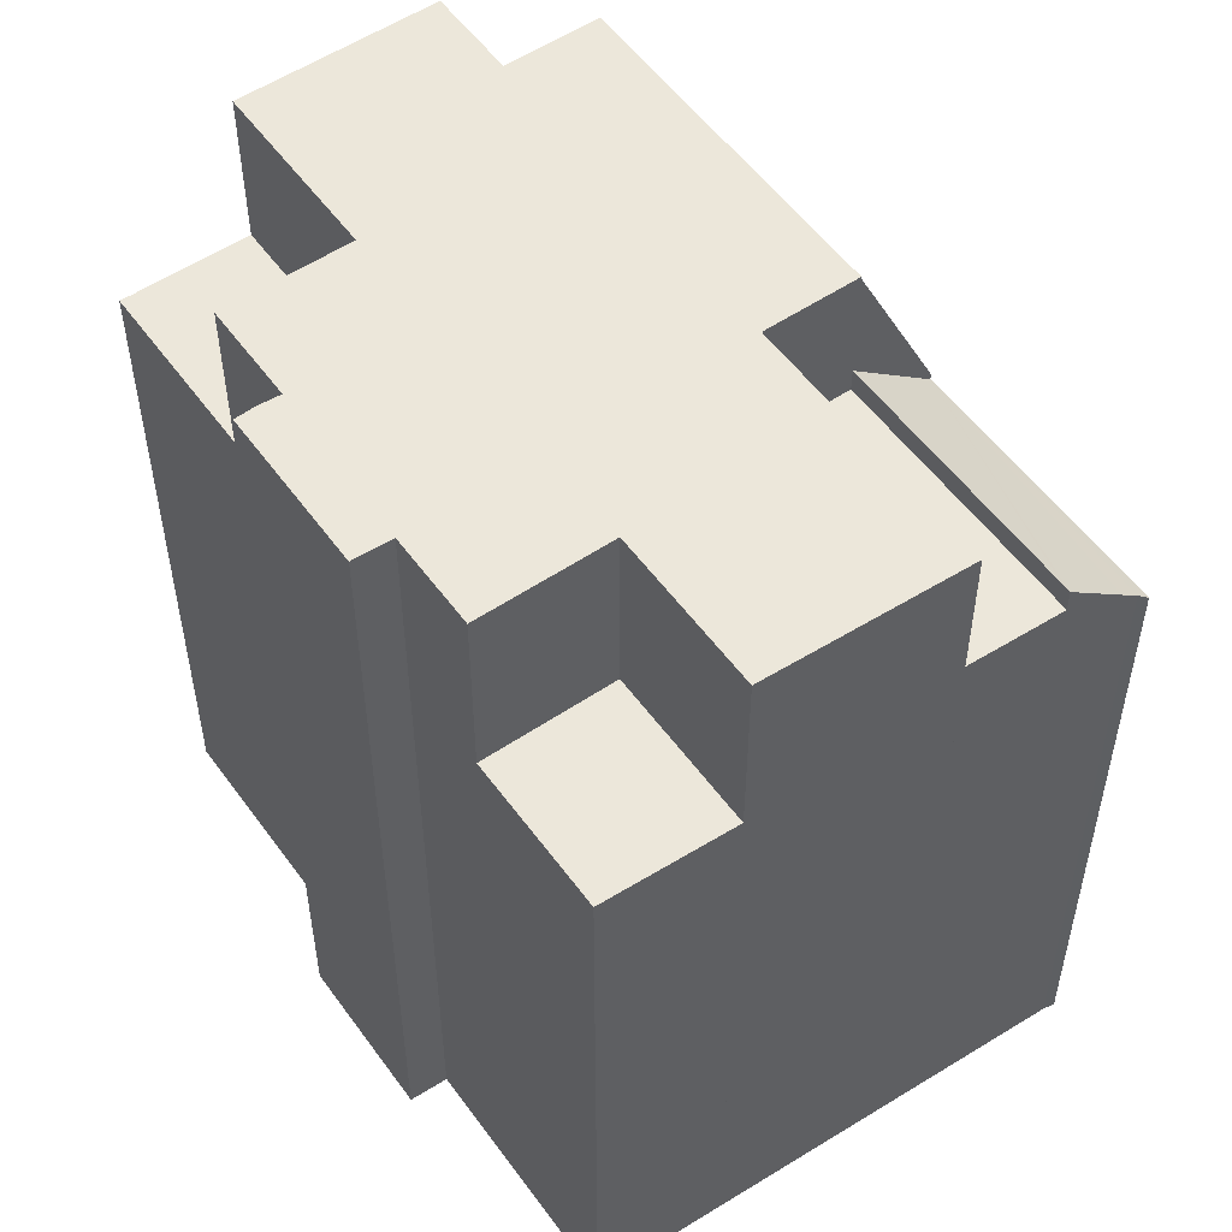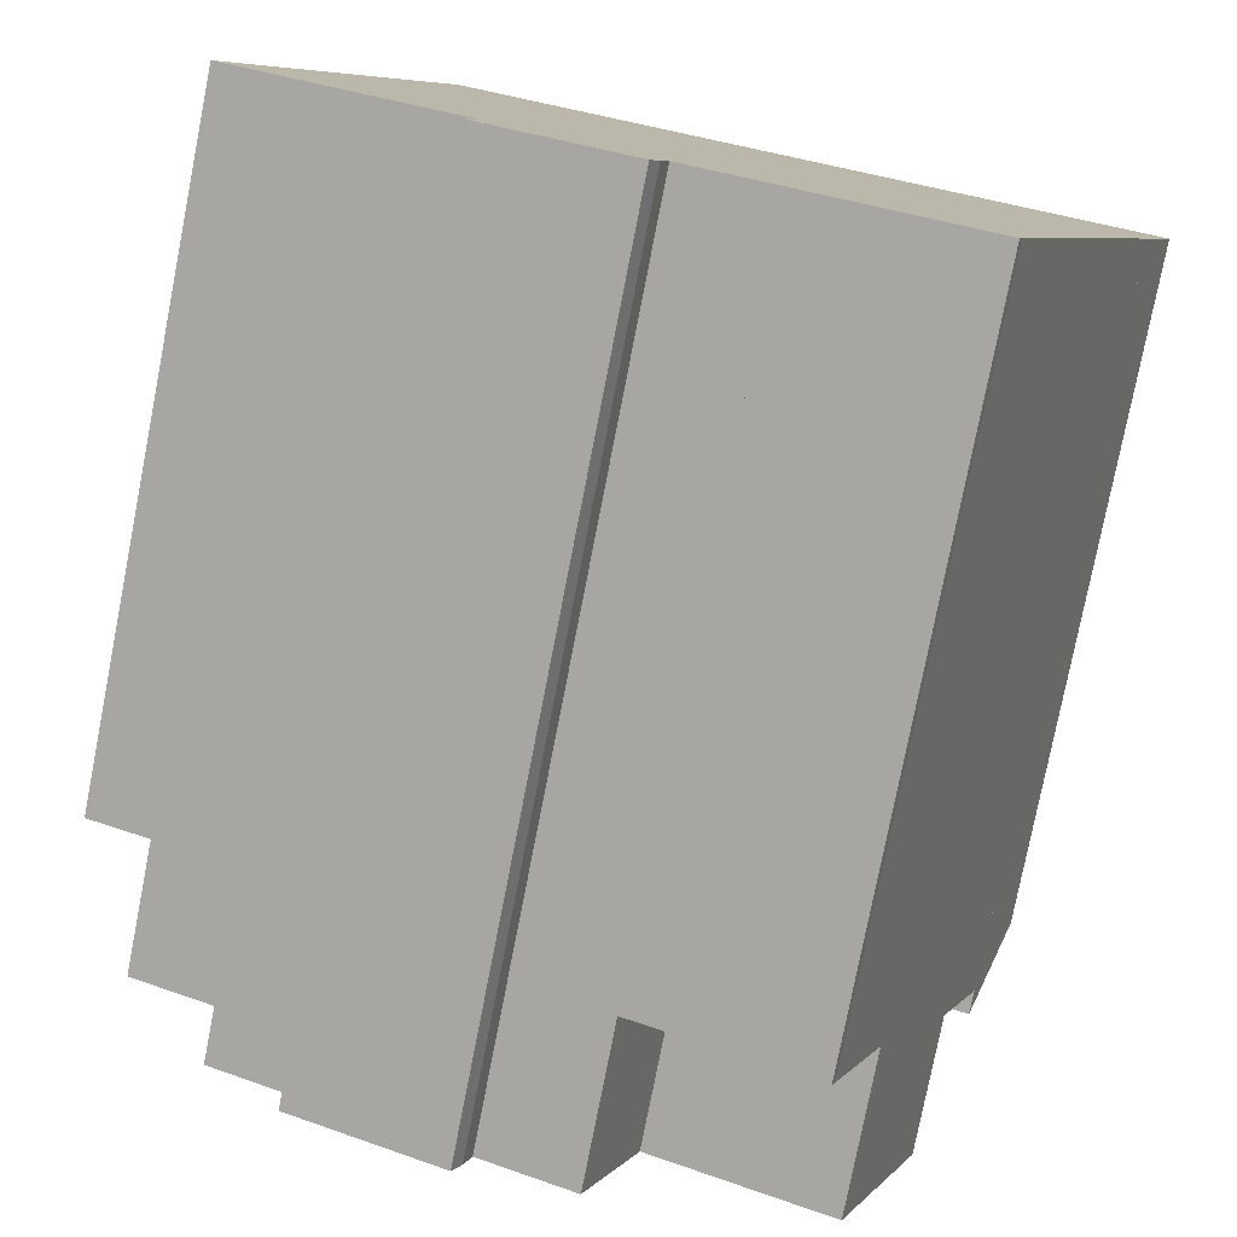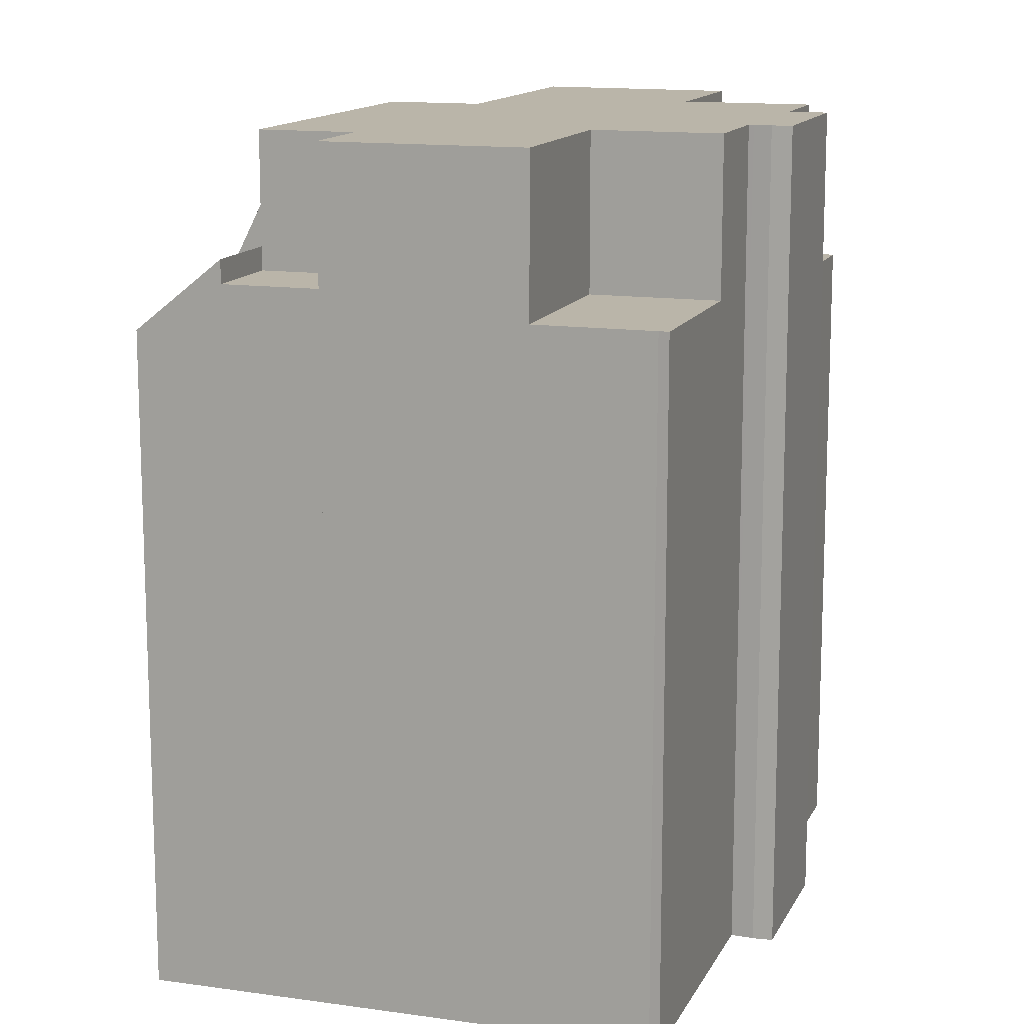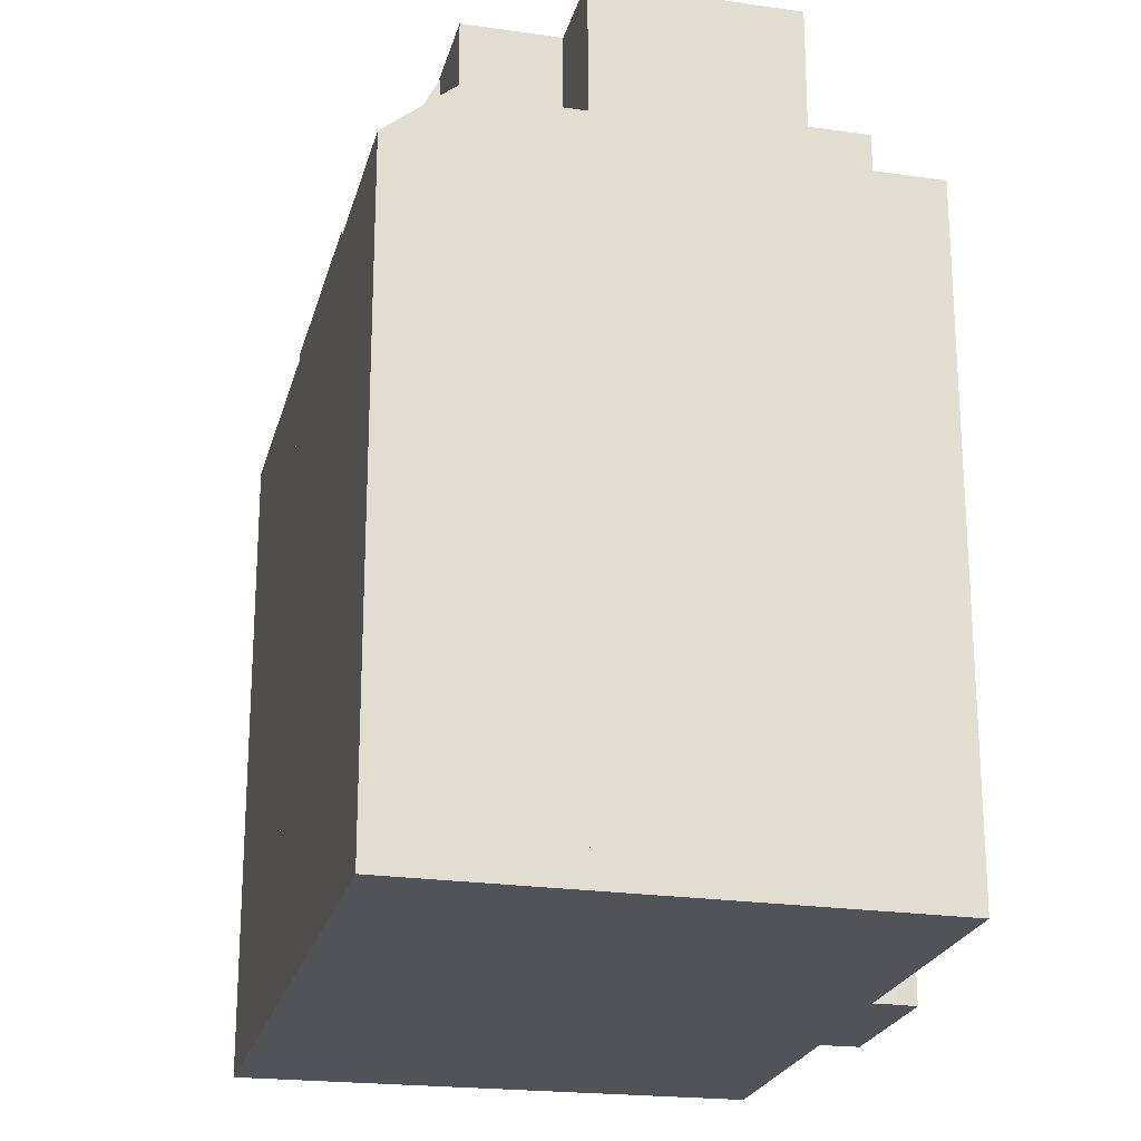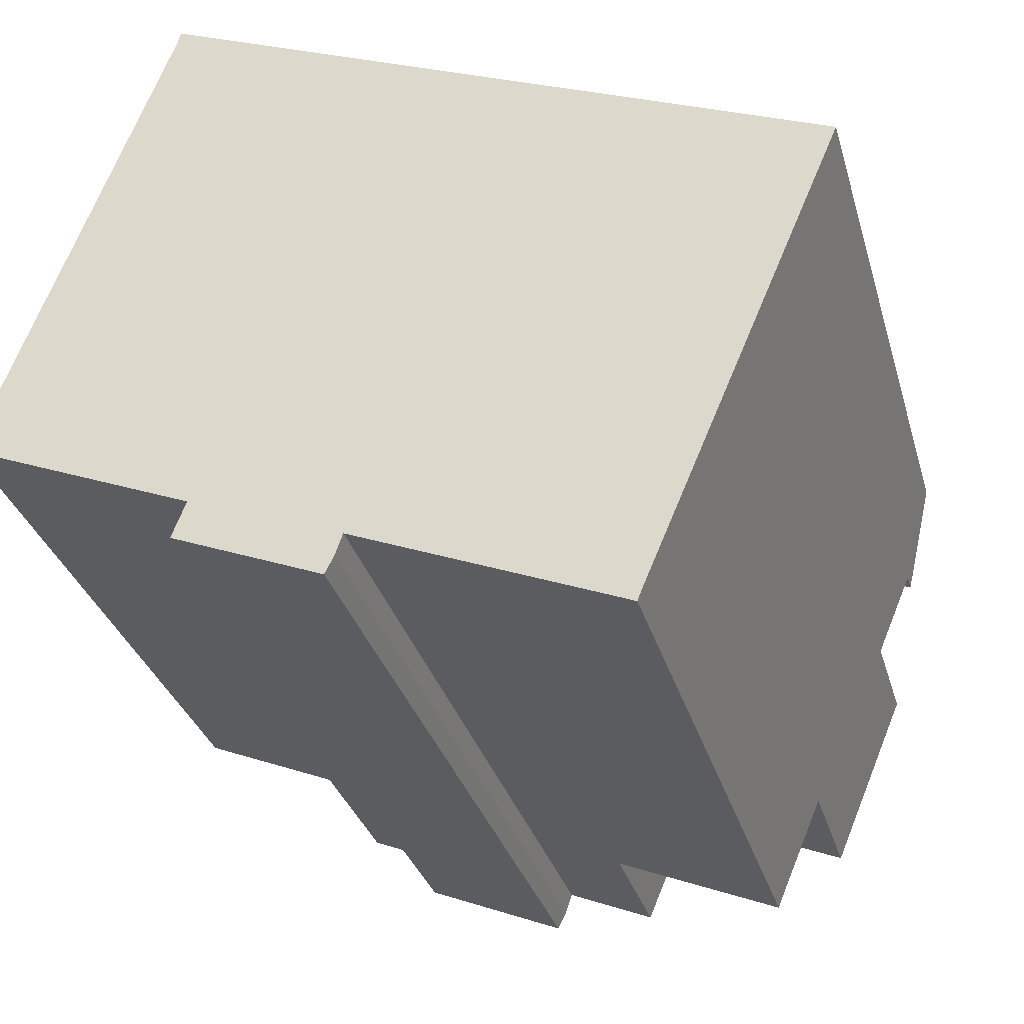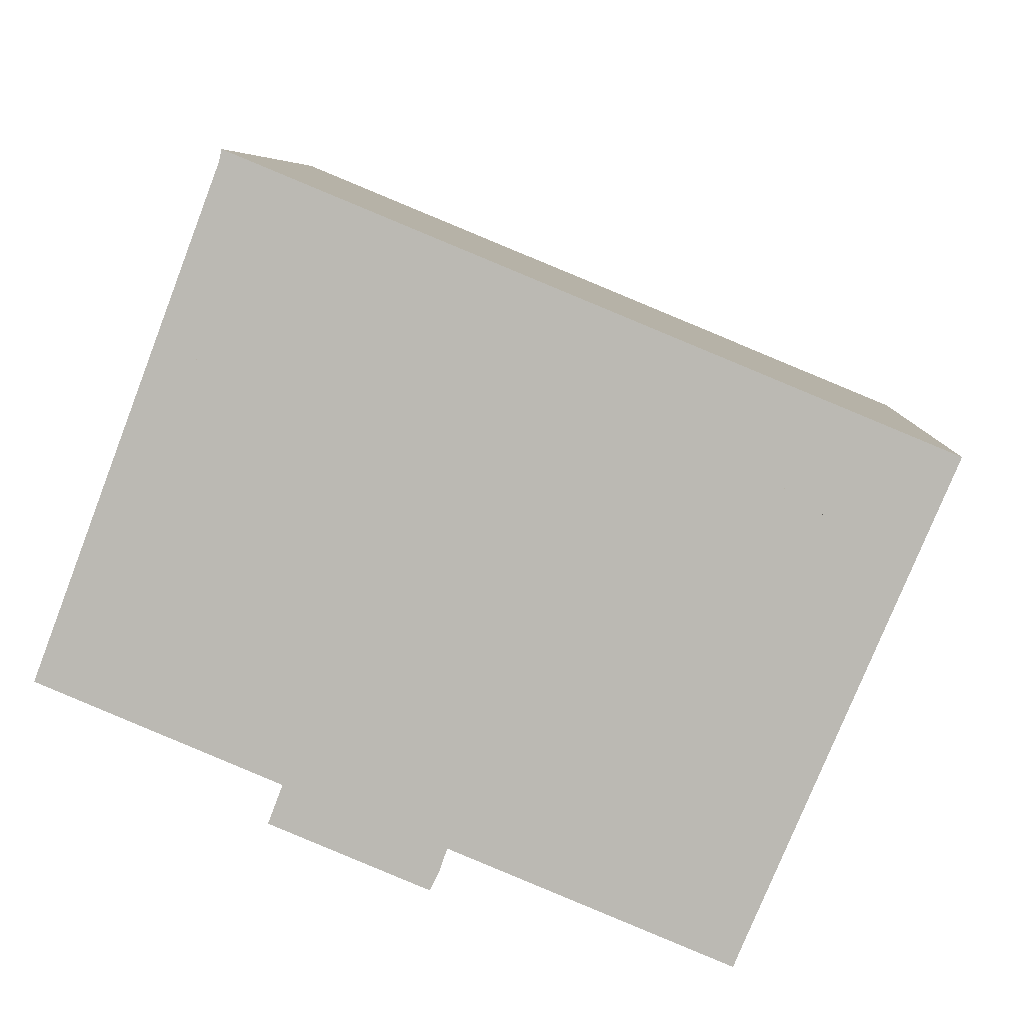
<metadata>
{"format":"obj","ext":"obj","renderer":"f3d","projection":"perspective","resolution":1024,"background":"white","views":[{"elev":53.9,"azim":-102.7,"up":"+Y"},{"elev":-78.3,"azim":-11.1,"up":"+Z"},{"elev":13.5,"azim":130.8,"up":"+Y"},{"elev":-22.6,"azim":98.9,"up":"+Y"},{"elev":-31.8,"azim":15.2,"up":"+Z"},{"elev":6.5,"azim":2.5,"up":"+Z"}]}
</metadata>
<code>
v  18.49 17.94 7.749
v  19.9 19.87 4.573
v  17.55 19.87 5.541
v  23.21 17.94 5.798
v  22.92 18.54 5.115
v  22.28 19.87 3.59
v  22.28 -2.198e-16 3.59
v  23.21 -3.55e-16 5.798
v  22.92 -3.132e-16 5.115
v  17.55 -3.393e-16 5.541
v  19.9 -2.8e-16 4.573
v  18.49 -4.745e-16 7.749
v  3.906 18 -1.618
v  1.278 18 3.415
v  5.328 18 1.742
v  0.599 18 -0.248
v  0 18 1.102e-15
v  0 0 0
v  1.278 -2.091e-16 3.415
v  5.328 -1.067e-16 1.742
v  3.906 9.907e-17 -1.618
v  0.599 1.519e-17 -0.248
v  21.24 19.24 1.145
v  19.9 19.24 4.573
v  22.28 19.24 3.59
v  18.86 19.24 2.126
v  18.86 -1.302e-16 2.126
v  21.24 -7.011e-17 1.145
v  9.942 19.24 5.811
v  4.389 19.24 10.98
v  10.98 19.24 8.257
v  3.353 19.24 8.532
v  4.145 19.24 11.08
v  3.214 19.24 8.589
v  4.145 -6.783e-16 11.08
v  10.98 -5.056e-16 8.257
v  4.389 -6.722e-16 10.98
v  9.942 -3.558e-16 5.811
v  3.214 -5.259e-16 8.589
v  3.353 -5.224e-16 8.532
v  4.389 19.87 10.98
v  11.91 17.94 10.46
v  10.98 19.87 8.257
v  4.145 19.87 11.08
v  4.703 18.59 12.57
v  4.875 18.2 13.03
v  5.323 17.94 13.19
v  4.944 17.94 13.34
v  4.944 -8.17e-16 13.34
v  11.91 -6.408e-16 10.46
v  5.323 -8.074e-16 13.19
v  4.875 -7.977e-16 13.03
v  4.703 -7.697e-16 12.57
v  17.55 22.85 5.541
v  11.91 18.12 10.46
v  18.49 18.12 7.749
v  10.98 22.85 8.257
v  6.281 22.91 -2.628
v  10.01 22.91 -5.292
v  5.91 22.91 -3.606
v  6.29 22.91 -2.605
v  3.906 22.91 -1.618
v  5.328 22.91 1.742
v  1.963 22.91 5.247
v  1.278 22.91 3.415
v  3.214 22.91 8.589
v  3.353 22.91 8.532
v  9.942 22.91 5.811
v  10.26 22.91 -4.797
v  10.42 22.91 -4.337
v  10.46 22.91 -4.202
v  12.99 22.91 -5.243
v  10.98 22.91 8.257
v  17.55 22.91 5.541
v  14.37 22.91 -1.991
v  19.08 22.91 -3.939
v  18.86 22.91 2.126
v  19.9 22.91 4.573
v  21.24 22.91 1.145
v  19.08 2.412e-16 -3.939
v  14.37 1.219e-16 -1.991
v  12.99 3.21e-16 -5.243
v  10.26 2.937e-16 -4.797
v  10.01 3.24e-16 -5.292
v  10.46 2.573e-16 -4.202
v  5.91 2.208e-16 -3.606
v  6.29 1.595e-16 -2.605
v  10.42 2.656e-16 -4.337
v  6.281 1.609e-16 -2.628
v  1.963 -3.213e-16 5.247
v  14.37 18.62 -1.991
v  17.71 18.62 -7.192
v  12.99 18.62 -5.243
v  17.81 18.62 -6.934
v  19.08 18.62 -3.939
v  17.81 4.246e-16 -6.934
v  17.71 4.404e-16 -7.192
g defaultobject
f 1 2 3
f 2 1 4
f 2 4 5
f 2 5 6
f 5 7 6
f 7 5 4
f 7 4 8
f 7 8 9
f 7 2 6
f 2 7 3
f 3 7 10
f 10 7 11
f 10 1 3
f 1 10 12
f 12 4 1
f 4 12 8
f 12 9 8
f 9 12 7
f 7 12 11
f 11 12 10
f 13 14 15
f 14 13 16
f 14 16 17
f 18 14 17
f 14 18 19
f 19 15 14
f 15 19 20
f 20 13 15
f 13 20 21
f 16 18 17
f 18 16 13
f 18 13 22
f 22 13 21
f 18 20 19
f 20 18 22
f 20 22 21
f 23 24 25
f 24 23 26
f 27 24 26
f 24 27 11
f 11 25 24
f 25 11 7
f 7 23 25
f 23 7 28
f 28 26 23
f 26 28 27
f 28 11 27
f 11 28 7
f 29 30 31
f 30 29 32
f 30 32 33
f 33 32 34
f 35 30 33
f 30 35 31
f 31 35 36
f 36 35 37
f 36 29 31
f 29 36 38
f 38 32 29
f 32 38 34
f 34 38 39
f 39 38 40
f 39 33 34
f 33 39 35
f 37 38 36
f 38 37 35
f 38 35 40
f 40 35 39
f 41 42 43
f 42 41 44
f 42 44 45
f 42 45 46
f 42 46 47
f 47 46 48
f 49 47 48
f 47 49 42
f 42 49 50
f 50 49 51
f 42 36 43
f 36 42 50
f 36 41 43
f 41 36 44
f 44 36 35
f 35 36 37
f 52 48 46
f 48 52 49
f 35 45 44
f 45 35 46
f 46 35 52
f 52 35 53
f 51 36 50
f 36 51 37
f 37 51 52
f 52 51 49
f 37 52 53
f 37 53 35
f 54 55 56
f 55 54 57
f 36 55 57
f 55 36 50
f 50 56 55
f 56 50 12
f 56 10 54
f 10 56 12
f 10 57 54
f 57 10 36
f 10 50 36
f 50 10 12
f 58 59 60
f 59 58 61
f 61 62 63
f 64 63 65
f 63 64 66
f 63 66 67
f 63 67 68
f 63 68 61
f 61 68 59
f 59 68 69
f 69 68 70
f 70 68 71
f 71 68 72
f 72 68 73
f 72 73 74
f 72 74 75
f 75 74 76
f 76 74 77
f 77 74 78
f 79 76 77
f 67 38 68
f 38 67 66
f 38 66 40
f 40 66 39
f 36 74 73
f 74 36 78
f 78 36 11
f 11 36 10
f 27 79 77
f 79 27 28
f 38 73 68
f 73 38 36
f 21 63 62
f 63 21 20
f 11 77 78
f 77 11 27
f 28 76 79
f 76 28 80
f 81 72 75
f 72 81 82
f 83 59 69
f 59 83 84
f 80 75 76
f 75 80 81
f 82 71 72
f 71 82 85
f 84 60 59
f 60 84 86
f 87 62 61
f 62 87 21
f 20 65 63
f 65 20 19
f 85 70 71
f 70 85 69
f 69 85 83
f 83 85 88
f 86 58 60
f 58 86 61
f 61 86 87
f 87 86 89
f 19 64 65
f 64 19 66
f 66 19 39
f 39 19 90
f 84 89 86
f 89 84 87
f 87 20 21
f 20 87 84
f 20 84 83
f 20 83 88
f 20 88 85
f 20 85 82
f 20 90 19
f 90 20 39
f 39 20 82
f 39 82 81
f 39 81 40
f 40 81 38
f 38 81 80
f 38 80 27
f 27 80 28
f 38 27 36
f 27 10 36
f 10 27 11
f 91 92 93
f 92 91 94
f 94 91 95
f 80 94 95
f 94 80 96
f 97 94 96
f 97 92 94
f 97 93 92
f 93 97 82
f 82 91 93
f 91 82 81
f 81 95 91
f 95 81 80
f 96 82 97
f 82 96 80
f 82 80 81

</code>
